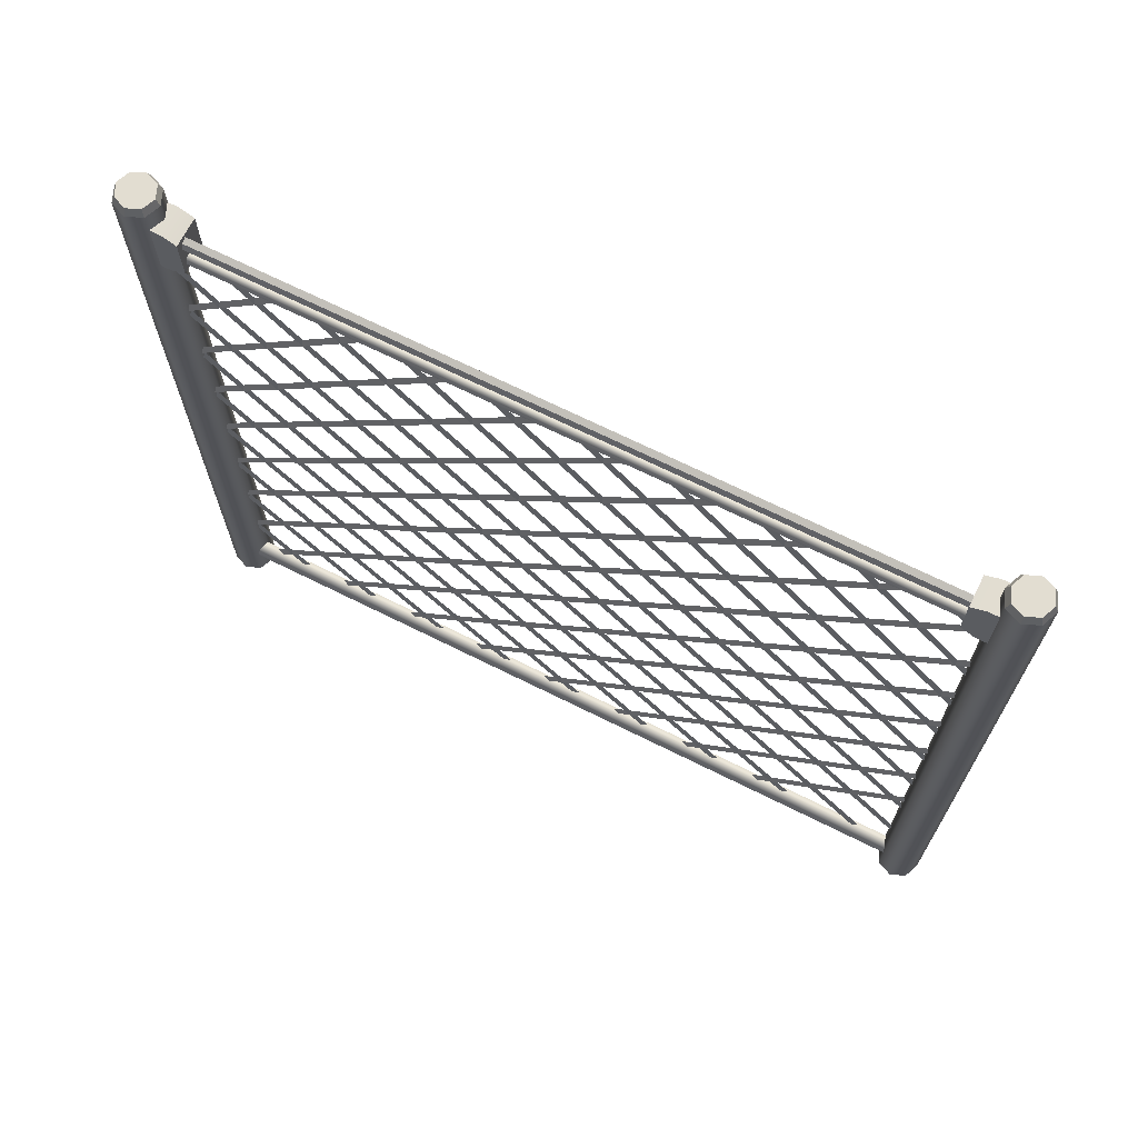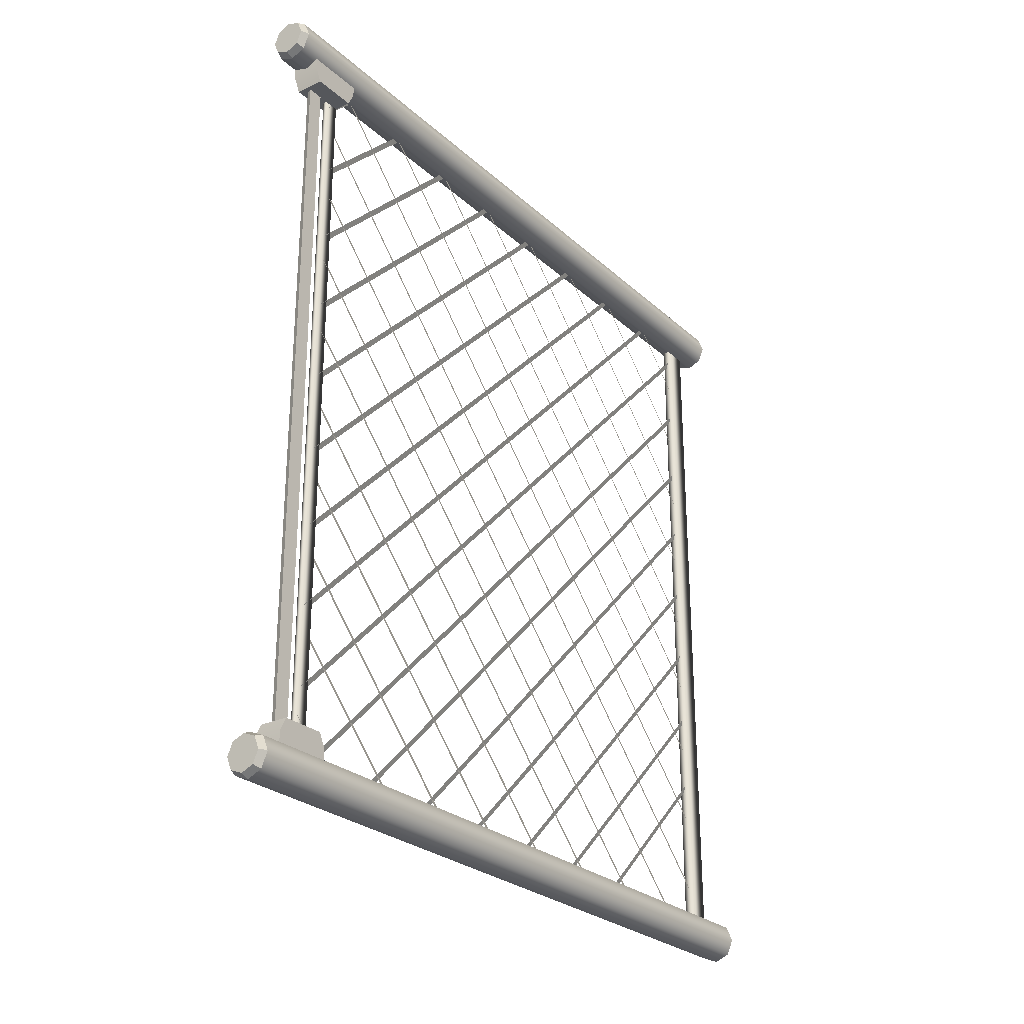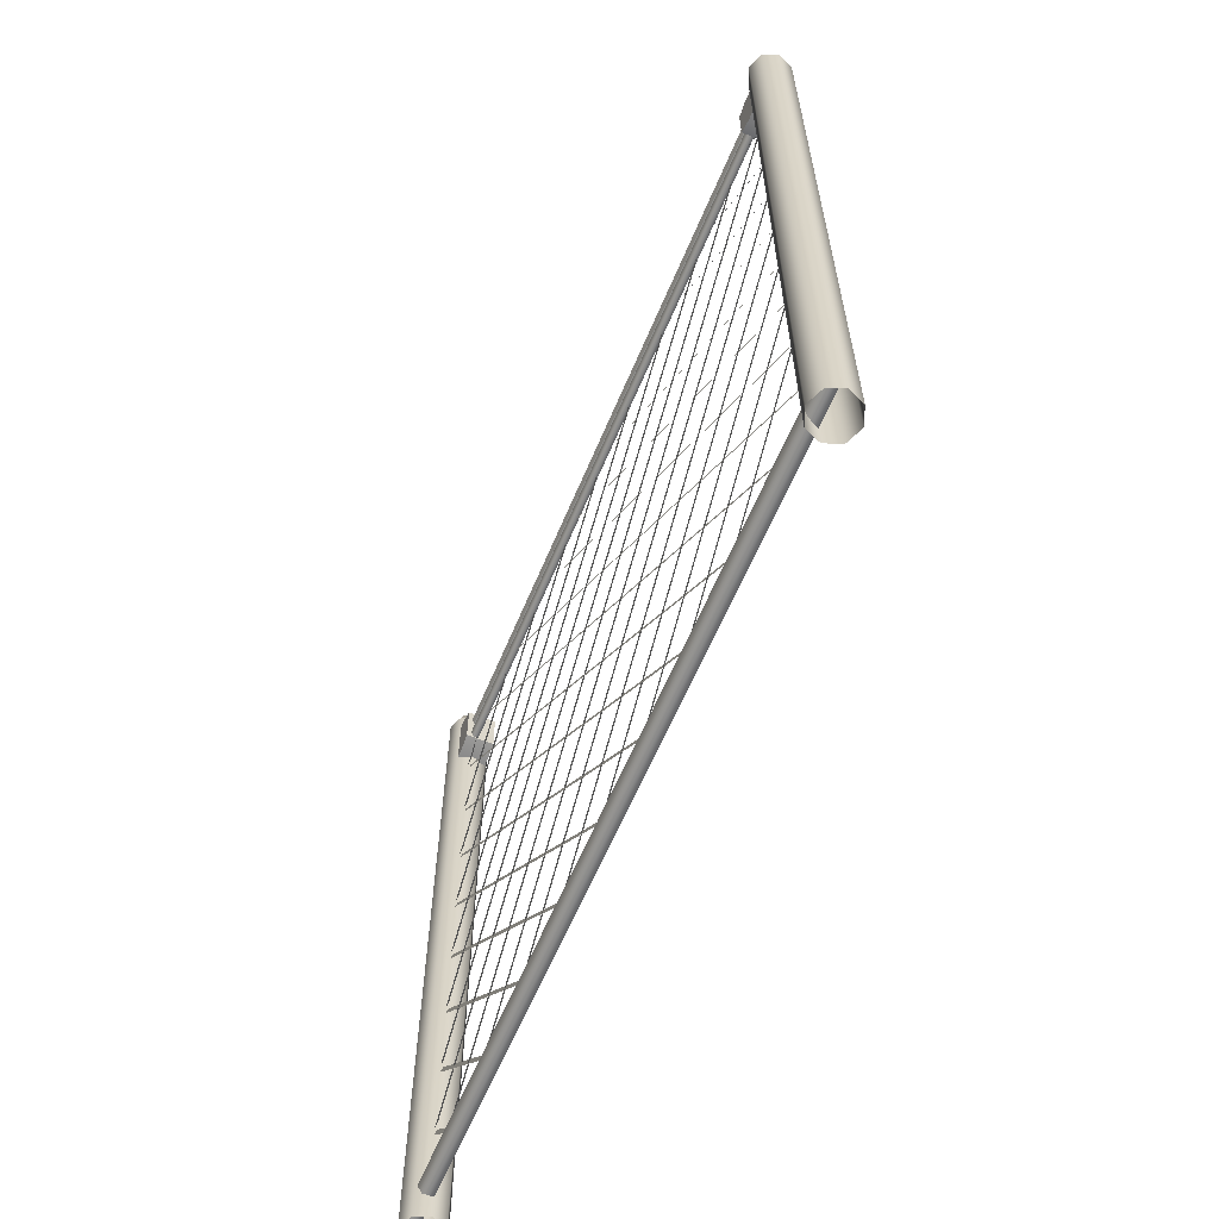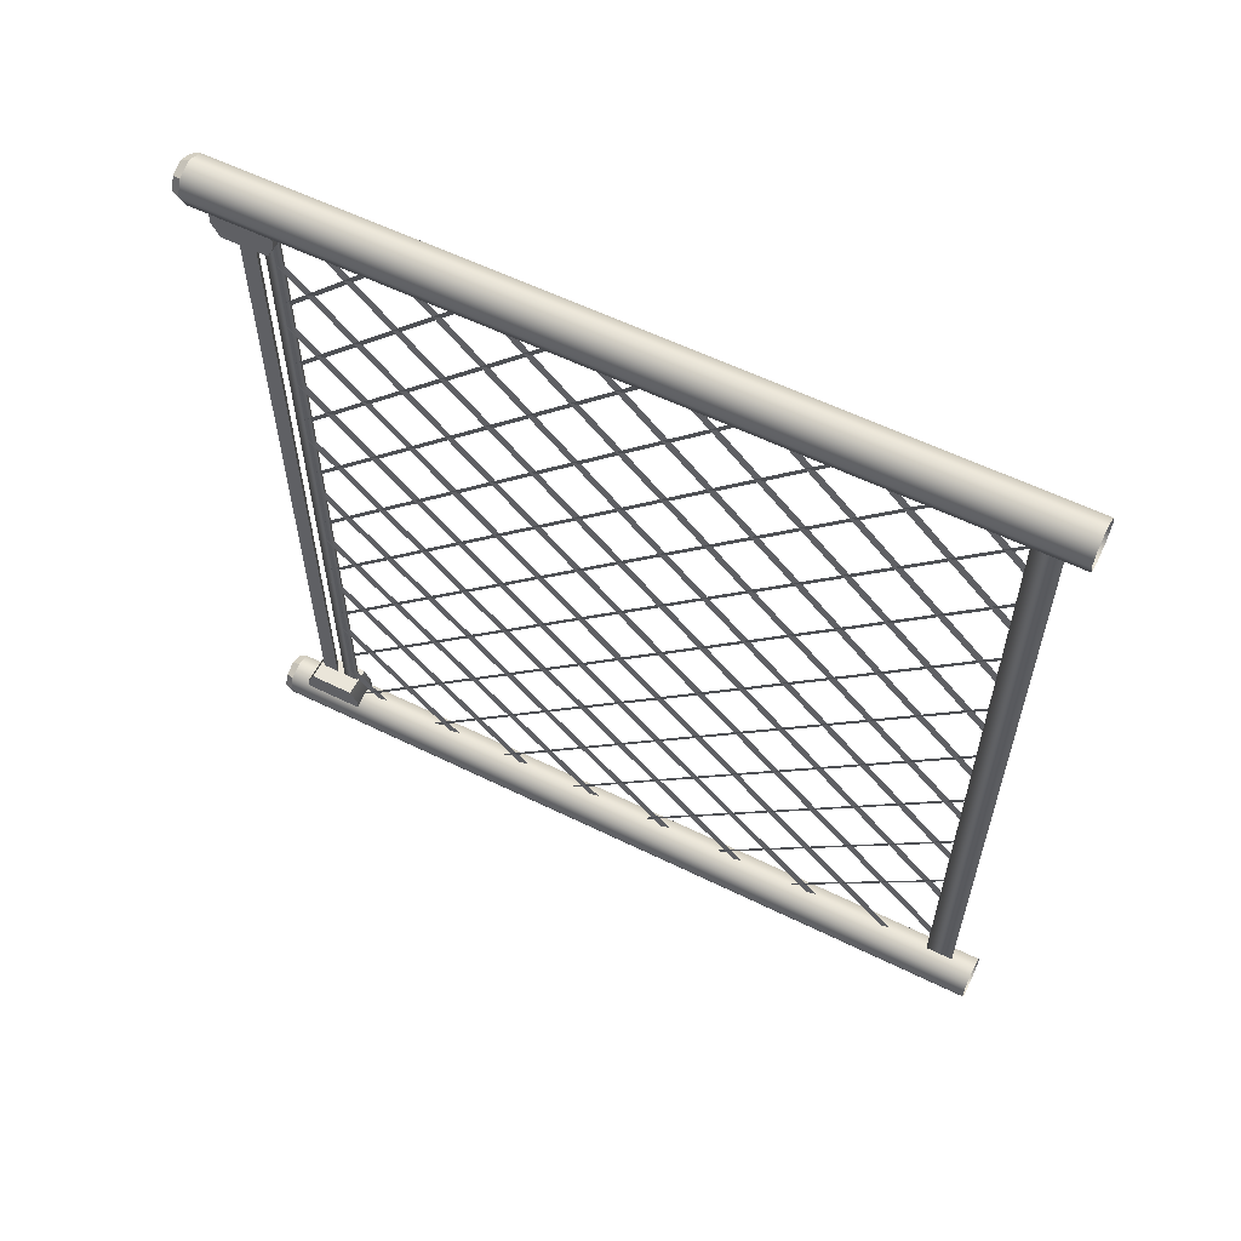
<metadata>
{"format":"obj","ext":"obj","renderer":"f3d","projection":"perspective","resolution":1024,"background":"white","views":[{"elev":68.6,"azim":-63.4,"up":"+Z"},{"elev":-26.8,"azim":36.4,"up":"+Y"},{"elev":-61.3,"azim":-22.6,"up":"+Z"},{"elev":58.4,"azim":116.9,"up":"+Y"}]}
</metadata>
<code>
g sb_01_slum_prop_09
v 0.01316 -0.3491 -6.104e-07
v 0.01861 -0.3359 0.6642
v 0.01861 -0.3359 -6.104e-07
v 0.01316 -0.3491 0.6642
v 1.113e-07 -0.3545 -6.104e-07
v 1.113e-07 -0.3545 0.6642
v -0.01316 -0.3491 -6.104e-07
v -0.01316 -0.3491 0.6642
v -0.01861 -0.3359 -6.104e-07
v -0.01861 -0.3359 0.6642
v -0.01316 -0.3228 -6.104e-07
v -0.01316 -0.3228 0.6642
v 9.798e-08 -0.3173 -6.104e-07
v 9.798e-08 -0.3173 0.6642
v 0.01316 -0.3228 -6.104e-07
v 0.01316 -0.3228 0.6642
v 0.01861 -0.3359 -6.104e-07
v 0.01861 -0.3359 0.6642
v 1.104e-07 -0.3516 0.6712
v 0.01569 -0.3359 0.6712
v 0.01109 -0.347 0.6712
v -0.01569 -0.3359 0.6712
v -0.01109 -0.347 0.6712
v 9.895e-08 -0.3202 0.6712
v 0.01109 -0.3248 0.6712
v -0.01109 -0.3248 0.6712
v 1.113e-07 -0.3545 0.6642
v 0.01109 -0.347 0.6712
v 0.01316 -0.3491 0.6642
v 1.104e-07 -0.3516 0.6712
v 0.01316 -0.3491 0.6642
v 0.01569 -0.3359 0.6712
v 0.01861 -0.3359 0.6642
v 0.01109 -0.347 0.6712
v 0.01861 -0.3359 0.6642
v 0.01109 -0.3248 0.6712
v 0.01316 -0.3228 0.6642
v 0.01569 -0.3359 0.6712
v 0.01316 -0.3228 0.6642
v 9.895e-08 -0.3202 0.6712
v 9.798e-08 -0.3173 0.6642
v 0.01109 -0.3248 0.6712
v 9.798e-08 -0.3173 0.6642
v -0.01109 -0.3248 0.6712
v -0.01316 -0.3228 0.6642
v 9.895e-08 -0.3202 0.6712
v -0.01316 -0.3228 0.6642
v -0.01569 -0.3359 0.6712
v -0.01861 -0.3359 0.6642
v -0.01109 -0.3248 0.6712
v -0.01861 -0.3359 0.6642
v -0.01109 -0.347 0.6712
v -0.01316 -0.3491 0.6642
v -0.01569 -0.3359 0.6712
v -0.01316 -0.3491 0.6642
v 1.104e-07 -0.3516 0.6712
v 1.113e-07 -0.3545 0.6642
v -0.01109 -0.347 0.6712
v 1.076e-07 -0.346 0.01996
v -2.033e-21 -6.383e-28 0.04322
v -1.017e-09 -3.192e-16 0.01996
v 1.086e-07 -0.346 0.04322
v -0.008225 -2.582e-09 0.03981
v -0.008225 -0.346 0.03981
v -0.01163 -3.651e-09 0.03159
v -0.01163 -0.346 0.03159
v -0.008225 -2.582e-09 0.02336
v -0.008225 -0.346 0.02336
v -1.017e-09 -3.192e-16 0.01996
v 1.076e-07 -0.346 0.01996
v -0.00199 -0.3041 0.6019
v -0.00199 -2.939e-23 0.6156
v -0.00199 -3.295e-16 0.6019
v -0.00199 -0.3041 0.6156
v -0.006849 -2.665e-09 0.6136
v -0.006849 -0.3041 0.6136
v -0.008862 -3.769e-09 0.6088
v -0.008862 -0.3041 0.6088
v -0.006849 -2.665e-09 0.6039
v -0.006849 -0.3041 0.6039
v -0.00199 -3.295e-16 0.6019
v -0.00199 -0.3041 0.6019
v 0.0127 -0.3135 0.5955
v 0.0127 -0.3014 0.6401
v 0.0127 -0.3014 0.6015
v 0.0127 -0.3135 0.6461
v 0.0127 -0.3297 0.6461
v 0.0127 -0.3297 0.5955
v -0.0127 -0.3014 0.6401
v -0.0127 -0.3135 0.5955
v -0.0127 -0.3014 0.6015
v -0.0127 -0.3135 0.6461
v -0.0127 -0.3297 0.5955
v -0.0127 -0.3297 0.6461
v -0.0127 -0.3014 0.6015
v 0.0127 -0.3135 0.5955
v 0.0127 -0.3014 0.6015
v -0.0127 -0.3135 0.5955
v -0.0127 -0.3297 0.5955
v 0.0127 -0.3297 0.5955
v 0.0127 -0.3297 0.5955
v -0.0127 -0.3297 0.6461
v 0.0127 -0.3297 0.6461
v -0.0127 -0.3297 0.5955
v -0.0127 -0.3135 0.6461
v 0.0127 -0.3297 0.6461
v -0.0127 -0.3297 0.6461
v 0.0127 -0.3135 0.6461
v 0.0127 -0.3014 0.6401
v -0.0127 -0.3014 0.6401
v 0.0127 -0.3014 0.6401
v -0.0127 -0.3014 0.6015
v 0.0127 -0.3014 0.6015
v -0.0127 -0.3014 0.6401
v 0.01861 0.3359 0.6642
v 0.01316 0.3491 -6.104e-07
v 0.01861 0.3359 -6.104e-07
v 0.01316 0.3491 0.6642
v -1.113e-07 0.3545 -6.104e-07
v -1.113e-07 0.3545 0.6642
v -0.01316 0.3491 -6.104e-07
v -0.01316 0.3491 0.6642
v -0.01861 0.3359 -6.104e-07
v -0.01861 0.3359 0.6642
v -0.01316 0.3228 -6.104e-07
v -0.01316 0.3228 0.6642
v -1.012e-07 0.3173 -6.104e-07
v -1.012e-07 0.3173 0.6642
v 0.01316 0.3228 -6.104e-07
v 0.01316 0.3228 0.6642
v 0.01861 0.3359 -6.104e-07
v 0.01861 0.3359 0.6642
v -0.01569 0.3359 0.6712
v -1.021e-07 0.3202 0.6712
v -0.01109 0.3248 0.6712
v 0.01569 0.3359 0.6712
v 0.01109 0.3248 0.6712
v -1.105e-07 0.3516 0.6712
v -0.01109 0.347 0.6712
v 0.01109 0.347 0.6712
v -1.113e-07 0.3545 0.6642
v 0.01109 0.347 0.6712
v -1.105e-07 0.3516 0.6712
v 0.01316 0.3491 0.6642
v 0.01316 0.3491 0.6642
v 0.01569 0.3359 0.6712
v 0.01109 0.347 0.6712
v 0.01861 0.3359 0.6642
v 0.01861 0.3359 0.6642
v 0.01109 0.3248 0.6712
v 0.01569 0.3359 0.6712
v 0.01316 0.3228 0.6642
v 0.01316 0.3228 0.6642
v -1.021e-07 0.3202 0.6712
v 0.01109 0.3248 0.6712
v -1.012e-07 0.3173 0.6642
v -1.012e-07 0.3173 0.6642
v -0.01109 0.3248 0.6712
v -1.021e-07 0.3202 0.6712
v -0.01316 0.3228 0.6642
v -0.01316 0.3228 0.6642
v -0.01569 0.3359 0.6712
v -0.01109 0.3248 0.6712
v -0.01861 0.3359 0.6642
v -0.01861 0.3359 0.6642
v -0.01109 0.347 0.6712
v -0.01569 0.3359 0.6712
v -0.01316 0.3491 0.6642
v -0.01316 0.3491 0.6642
v -1.105e-07 0.3516 0.6712
v -0.01109 0.347 0.6712
v -1.113e-07 0.3545 0.6642
v -1.017e-09 -3.192e-16 0.01996
v -1.086e-07 0.346 0.04322
v -1.096e-07 0.346 0.01996
v -2.033e-21 -6.383e-28 0.04322
v -0.008225 -2.582e-09 0.03981
v -0.008225 0.346 0.03981
v -0.01163 -3.651e-09 0.03159
v -0.01163 0.346 0.03159
v -0.008225 -2.582e-09 0.02336
v -0.008225 0.346 0.02336
v -1.017e-09 -3.192e-16 0.01996
v -1.096e-07 0.346 0.01996
v -0.00199 -3.295e-16 0.6019
v -0.00199 0.3041 0.6156
v -0.00199 0.3041 0.6019
v -0.00199 -2.939e-23 0.6156
v -0.006849 -2.665e-09 0.6136
v -0.006849 0.3041 0.6136
v -0.008862 -3.769e-09 0.6088
v -0.008862 0.3041 0.6088
v -0.006849 -2.665e-09 0.6039
v -0.006849 0.3041 0.6039
v -0.00199 -3.295e-16 0.6019
v -0.00199 0.3041 0.6019
v 0.0127 0.3014 0.6401
v 0.0127 0.3135 0.5955
v 0.0127 0.3014 0.6015
v 0.0127 0.3135 0.6461
v 0.0127 0.3337 0.6461
v 0.0127 0.3337 0.5955
v -0.0127 0.3135 0.5955
v -0.0127 0.3014 0.6401
v -0.0127 0.3014 0.6015
v -0.0127 0.3135 0.6461
v -0.0127 0.3337 0.5955
v -0.0127 0.3337 0.6461
v 0.0127 0.3135 0.5955
v -0.0127 0.3014 0.6015
v 0.0127 0.3014 0.6015
v -0.0127 0.3135 0.5955
v -0.0127 0.3337 0.5955
v 0.0127 0.3337 0.5955
v 0.0127 0.3337 0.5955
v -0.0127 0.3337 0.6461
v -0.0127 0.3337 0.5955
v 0.0127 0.3337 0.6461
v 0.0127 0.3337 0.6461
v -0.0127 0.3135 0.6461
v -0.0127 0.3337 0.6461
v 0.0127 0.3135 0.6461
v 0.0127 0.3014 0.6401
v -0.0127 0.3014 0.6401
v 0.0127 0.3014 0.6401
v -0.0127 0.3014 0.6015
v -0.0127 0.3014 0.6401
v 0.0127 0.3014 0.6015
v -0.00199 -0.3041 0.623
v -0.00199 -2.939e-23 0.6367
v -0.00199 -3.295e-16 0.623
v -0.00199 -0.3041 0.6367
v -0.006849 -0.3041 0.625
v -0.00199 -3.295e-16 0.623
v -0.006849 -2.665e-09 0.625
v -0.00199 -0.3041 0.623
v -0.008862 -0.3041 0.6299
v -0.006849 -2.665e-09 0.625
v -0.008862 -3.769e-09 0.6299
v -0.006849 -0.3041 0.625
v -0.006849 -0.3041 0.6347
v -0.008862 -3.769e-09 0.6299
v -0.006849 -2.665e-09 0.6347
v -0.008862 -0.3041 0.6299
v -0.00199 -0.3041 0.6367
v -0.006849 -2.665e-09 0.6347
v -0.00199 -2.939e-23 0.6367
v -0.006849 -0.3041 0.6347
v -0.00199 0.3041 0.6367
v -0.00199 -3.295e-16 0.623
v -0.00199 -2.939e-23 0.6367
v -0.00199 0.3041 0.623
v -0.006849 0.3041 0.625
v -0.00199 -3.295e-16 0.623
v -0.00199 0.3041 0.623
v -0.006849 -2.665e-09 0.625
v -0.008862 0.3041 0.6299
v -0.006849 -2.665e-09 0.625
v -0.006849 0.3041 0.625
v -0.008862 -3.769e-09 0.6299
v -0.006849 0.3041 0.6347
v -0.008862 -3.769e-09 0.6299
v -0.008862 0.3041 0.6299
v -0.006849 -2.665e-09 0.6347
v -0.00199 0.3041 0.6367
v -0.006849 -2.665e-09 0.6347
v -0.006849 0.3041 0.6347
v -0.00199 -2.939e-23 0.6367
v -0.00382 -0.3343 0.1835
v -0.001808 -0.1725 0.02858
v -0.001808 -0.3309 0.187
v -0.00382 -0.1759 0.02515
v -0.001808 0.2974 0.6115
v -0.00382 0.3078 0.5942
v -0.001808 0.3113 0.5976
v -0.00382 0.294 0.608
v -0.001808 0.3327 0.5762
v -0.00382 0.3078 0.5942
v -0.00382 0.3293 0.5727
v -0.001808 0.3113 0.5976
v -0.00382 0.2278 0.6041
v -0.001808 0.3346 0.5041
v -0.001808 0.2312 0.6075
v -0.00382 0.3312 0.5006
v -0.00382 0.1557 0.6059
v -0.001808 0.3327 0.4358
v -0.001808 0.1592 0.6093
v -0.00382 0.3293 0.4324
v -0.00382 0.08655 0.6049
v -0.001808 0.3322 0.3661
v -0.001808 0.08998 0.6083
v -0.00382 0.3288 0.3626
v -0.00382 0.01618 0.6051
v -0.001808 0.3326 0.2956
v -0.001808 0.01961 0.6085
v -0.00382 0.3291 0.2921
v -0.00382 -0.05479 0.6059
v -0.001808 0.3426 0.2153
v -0.001808 -0.05135 0.6093
v -0.00382 0.3392 0.2119
v -0.001808 -0.1213 0.6091
v -0.00382 0.07829 0.4026
v -0.001808 0.08172 0.406
v -0.00382 -0.1247 0.6056
v -0.001808 0.3333 0.1545
v -0.00382 0.07829 0.4026
v -0.00382 0.3298 0.1511
v -0.001808 0.08172 0.406
v -0.001808 -0.1935 0.6111
v -0.00382 0.04003 0.3707
v -0.001808 0.04347 0.3741
v -0.00382 -0.1969 0.6076
v -0.001808 0.3318 0.0858
v -0.00382 0.04003 0.3707
v -0.00382 0.3283 0.08237
v -0.001808 0.04347 0.3741
v -0.001808 -0.2625 0.6098
v -0.00382 0.001773 0.3387
v -0.001808 0.005209 0.3422
v -0.00382 -0.2659 0.6064
v -0.001808 0.3144 0.03298
v -0.00382 0.001773 0.3387
v -0.00382 0.311 0.02954
v -0.001808 0.005209 0.3422
v -0.00382 -0.3254 0.5957
v -0.001808 0.2438 0.03341
v -0.001807 -0.3219 0.5991
v -0.00382 0.2404 0.02997
v -0.00382 -0.3318 0.5319
v -0.001808 0.1743 0.03271
v -0.001808 -0.3283 0.5354
v -0.00382 0.1709 0.02928
v -0.00382 -0.3321 0.462
v -0.001808 0.1038 0.03302
v -0.001808 -0.3286 0.4654
v -0.00382 0.1004 0.02958
v -0.00382 -0.3272 0.3869
v -0.001808 0.0331 0.03354
v -0.001808 -0.3237 0.3904
v -0.00382 0.02966 0.03011
v -0.00382 -0.3279 0.3174
v -0.001808 -0.03923 0.03568
v -0.001808 -0.3244 0.3209
v -0.00382 -0.04266 0.03225
v -0.00382 -0.3377 0.2571
v -0.001808 -0.1082 0.03448
v -0.001808 -0.3343 0.2606
v -0.00382 -0.1116 0.03104
v -0.001808 -0.3325 0.5674
v -0.00382 -0.2842 0.6088
v -0.001808 -0.2877 0.6122
v -0.00382 -0.3291 0.5639
v -0.001808 -0.3359 0.4897
v -0.00382 -0.2124 0.6063
v -0.001808 -0.2158 0.6098
v -0.00382 -0.3325 0.4863
v -0.001808 -0.3311 0.4243
v -0.00382 -0.1392 0.6086
v -0.001808 -0.1426 0.6121
v -0.00382 -0.3277 0.4208
v -0.00382 -0.333 0.3454
v -0.001808 -0.07264 0.6126
v -0.001808 -0.3364 0.3488
v -0.00382 -0.06921 0.6092
v -0.00382 -0.3323 0.2759
v -0.001808 -0.004485 0.6106
v -0.001808 -0.3357 0.2794
v -0.00382 -0.001049 0.6071
v -0.00382 -0.3325 0.2055
v -0.001808 0.0648 0.6097
v -0.001807 -0.336 0.2089
v -0.00382 0.06823 0.6062
v -0.00382 -0.3302 0.1376
v -0.001808 0.1344 0.6091
v -0.001807 -0.3336 0.1411
v -0.00382 0.1379 0.6057
v -0.00382 -0.3351 0.06247
v -0.001808 0.206 0.6105
v -0.001807 -0.3386 0.06591
v -0.00382 0.2094 0.6071
v -0.00382 -0.294 0.03344
v -0.001808 0.272 0.6063
v -0.001807 -0.2974 0.03688
v -0.00382 0.2755 0.6029
v -0.00382 -0.2309 0.02632
v -0.001808 0.3258 0.5899
v -0.001807 -0.2344 0.02976
v -0.00382 0.3293 0.5865
v -0.00382 -0.1602 0.02686
v -0.001808 0.3299 0.5238
v -0.001808 -0.1636 0.0303
v -0.00382 0.3333 0.5204
v -0.00382 -0.08567 0.03119
v -0.001808 0.3357 0.4594
v -0.001808 -0.08911 0.03463
v -0.00382 0.3391 0.456
v -0.00382 -0.01348 0.0332
v -0.001808 0.3295 0.3831
v -0.001808 -0.01692 0.03663
v -0.00382 0.3329 0.3796
v -0.00382 0.05965 0.03614
v -0.001808 0.3274 0.3107
v -0.001808 0.05621 0.03958
v -0.00382 0.3308 0.3073
v -0.00382 0.1238 0.03008
v -0.001808 0.329 0.2422
v -0.001808 0.1203 0.03351
v -0.00382 0.3325 0.2388
v -0.00382 0.1953 0.03145
v -0.001808 0.3312 0.1742
v -0.001808 0.1919 0.03489
v -0.00382 0.3346 0.1707
v -0.00382 0.2727 0.03861
v -0.001808 0.3383 0.1111
v -0.001808 0.2692 0.04204
v -0.00382 0.3418 0.1077
g sb_01_slum_prop_09_0
f 3 2 1
f 4 1 2
f 1 4 5
f 6 5 4
f 5 6 7
f 8 7 6
f 7 8 9
f 10 9 8
f 9 10 11
f 12 11 10
f 11 12 13
f 14 13 12
f 13 14 15
f 16 15 14
f 15 16 17
f 18 17 16
f 21 20 19
f 20 22 19
f 22 23 19
f 24 22 20
f 25 24 20
f 26 22 24
f 29 28 27
f 30 27 28
f 33 32 31
f 34 31 32
f 37 36 35
f 38 35 36
f 41 40 39
f 42 39 40
f 45 44 43
f 46 43 44
f 49 48 47
f 50 47 48
f 53 52 51
f 54 51 52
f 57 56 55
f 58 55 56
f 61 60 59
f 62 59 60
f 60 63 62
f 64 62 63
f 63 65 64
f 66 64 65
f 65 67 66
f 68 66 67
f 67 69 68
f 70 68 69
f 73 72 71
f 74 71 72
f 72 75 74
f 76 74 75
f 75 77 76
f 78 76 77
f 77 79 78
f 80 78 79
f 79 81 80
f 82 80 81
f 85 84 83
f 86 83 84
f 86 87 83
f 88 83 87
f 91 90 89
f 92 89 90
f 90 93 92
f 94 92 93
f 97 96 95
f 98 95 96
f 98 96 99
f 100 99 96
f 103 102 101
f 104 101 102
f 107 106 105
f 108 105 106
f 108 109 105
f 110 105 109
f 113 112 111
f 114 111 112
f 117 116 115
f 118 115 116
f 116 119 118
f 120 118 119
f 119 121 120
f 122 120 121
f 121 123 122
f 124 122 123
f 123 125 124
f 126 124 125
f 125 127 126
f 128 126 127
f 127 129 128
f 130 128 129
f 129 131 130
f 132 130 131
f 135 134 133
f 134 136 133
f 137 136 134
f 136 138 133
f 138 139 133
f 140 138 136
f 143 142 141
f 144 141 142
f 147 146 145
f 148 145 146
f 151 150 149
f 152 149 150
f 155 154 153
f 156 153 154
f 159 158 157
f 160 157 158
f 163 162 161
f 164 161 162
f 167 166 165
f 168 165 166
f 171 170 169
f 172 169 170
f 175 174 173
f 176 173 174
f 176 174 177
f 178 177 174
f 177 178 179
f 180 179 178
f 179 180 181
f 182 181 180
f 181 182 183
f 184 183 182
f 187 186 185
f 188 185 186
f 188 186 189
f 190 189 186
f 189 190 191
f 192 191 190
f 191 192 193
f 194 193 192
f 193 194 195
f 196 195 194
f 199 198 197
f 200 197 198
f 200 198 201
f 202 201 198
f 205 204 203
f 206 203 204
f 203 206 207
f 208 207 206
f 211 210 209
f 212 209 210
f 212 213 209
f 214 209 213
f 217 216 215
f 218 215 216
f 221 220 219
f 222 219 220
f 222 220 223
f 224 223 220
f 227 226 225
f 228 225 226
f 231 230 229
f 232 229 230
f 235 234 233
f 236 233 234
f 239 238 237
f 240 237 238
f 243 242 241
f 244 241 242
f 247 246 245
f 248 245 246
f 251 250 249
f 252 249 250
f 255 254 253
f 256 253 254
f 259 258 257
f 260 257 258
f 263 262 261
f 264 261 262
f 267 266 265
f 268 265 266
f 271 270 269
f 272 269 270
f 275 274 273
f 276 273 274
f 279 278 277
f 280 277 278
f 283 282 281
f 284 281 282
f 287 286 285
f 288 285 286
f 291 290 289
f 292 289 290
f 295 294 293
f 296 293 294
f 299 298 297
f 300 297 298
f 303 302 301
f 304 301 302
f 307 306 305
f 308 305 306
f 311 310 309
f 312 309 310
f 315 314 313
f 316 313 314
f 319 318 317
f 320 317 318
f 323 322 321
f 324 321 322
f 327 326 325
f 328 325 326
f 331 330 329
f 332 329 330
f 335 334 333
f 336 333 334
f 339 338 337
f 340 337 338
f 343 342 341
f 344 341 342
f 347 346 345
f 348 345 346
f 351 350 349
f 352 349 350
f 355 354 353
f 356 353 354
f 359 358 357
f 360 357 358
f 363 362 361
f 364 361 362
f 367 366 365
f 368 365 366
f 371 370 369
f 372 369 370
f 375 374 373
f 376 373 374
f 379 378 377
f 380 377 378
f 383 382 381
f 384 381 382
f 387 386 385
f 388 385 386
f 391 390 389
f 392 389 390
f 395 394 393
f 396 393 394
f 399 398 397
f 400 397 398
f 403 402 401
f 404 401 402
f 407 406 405
f 408 405 406
f 411 410 409
f 412 409 410
f 415 414 413
f 416 413 414

</code>
